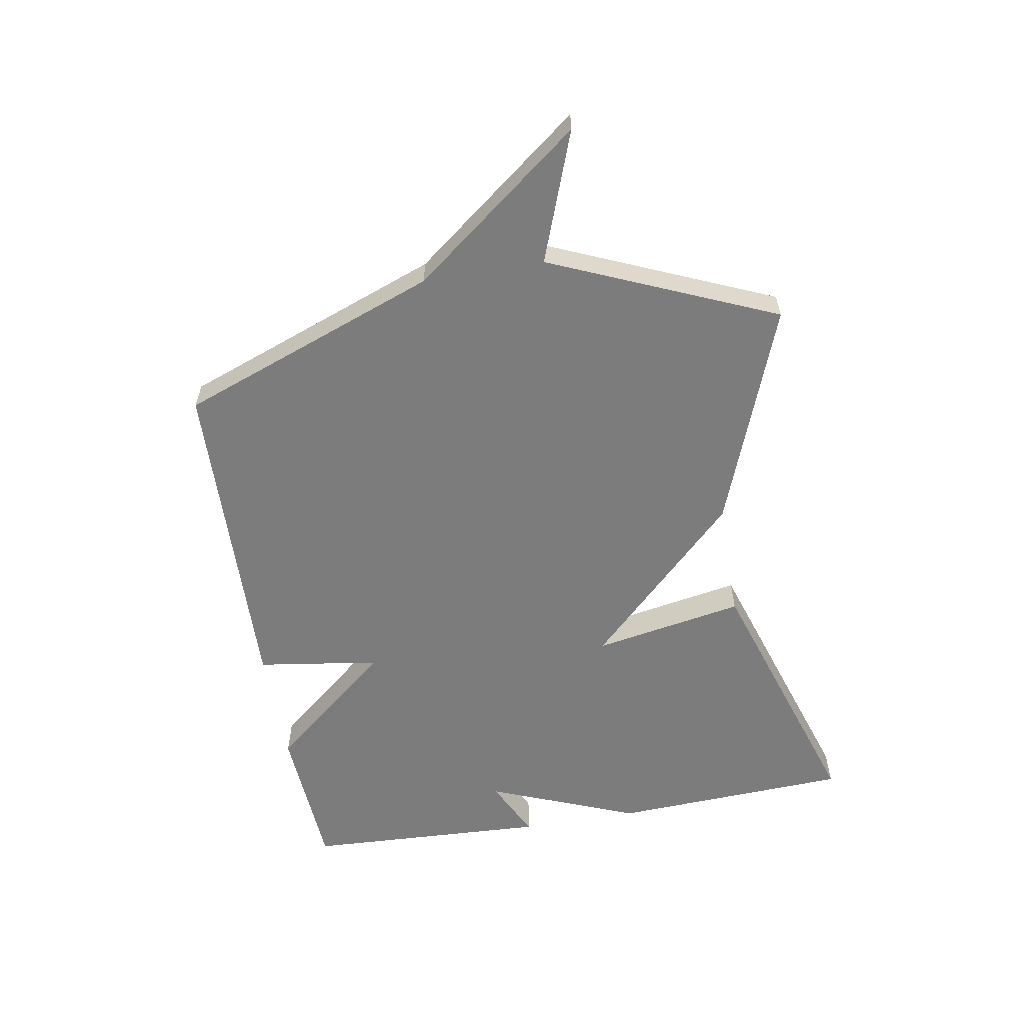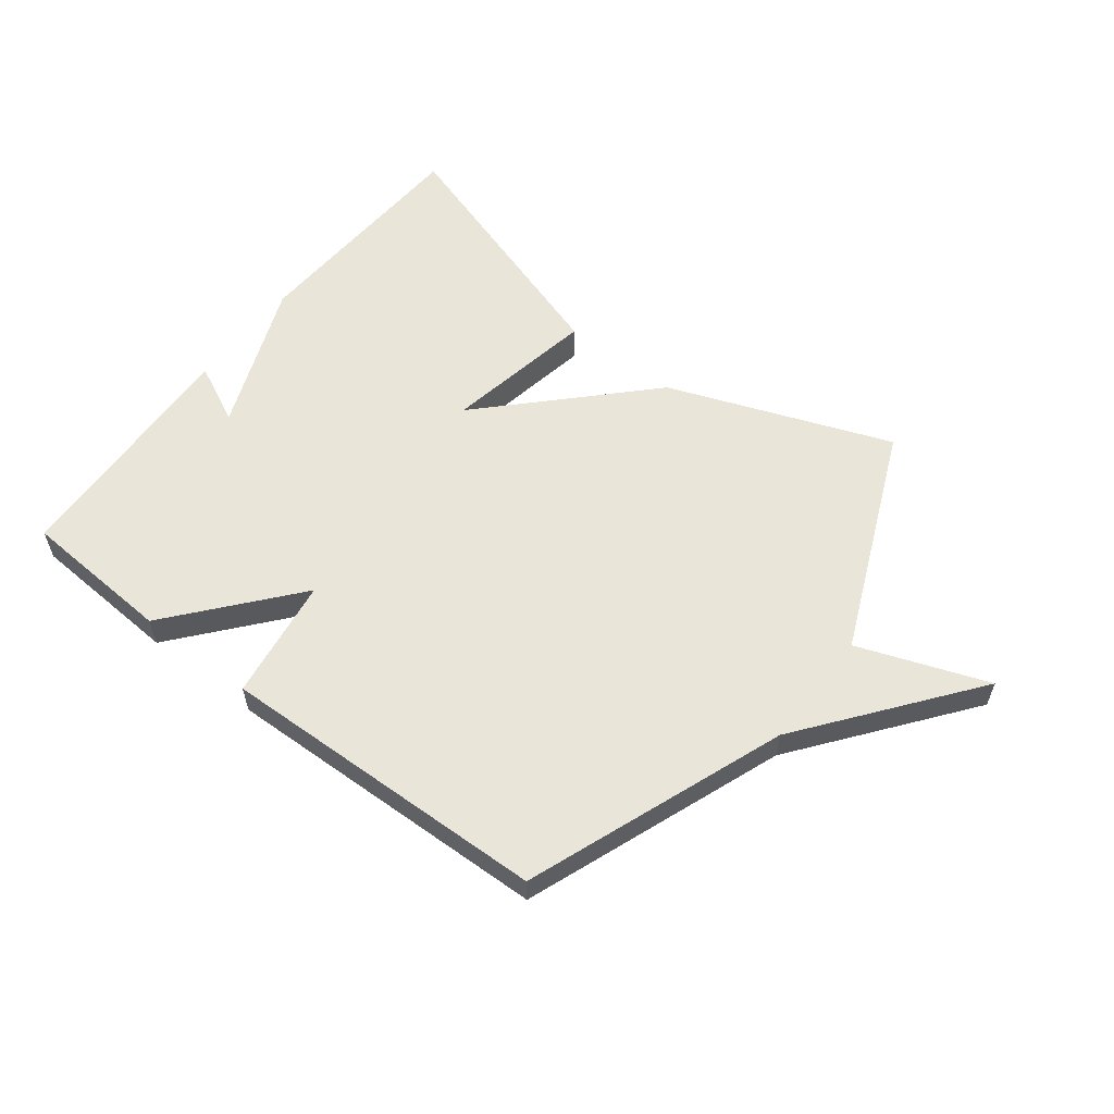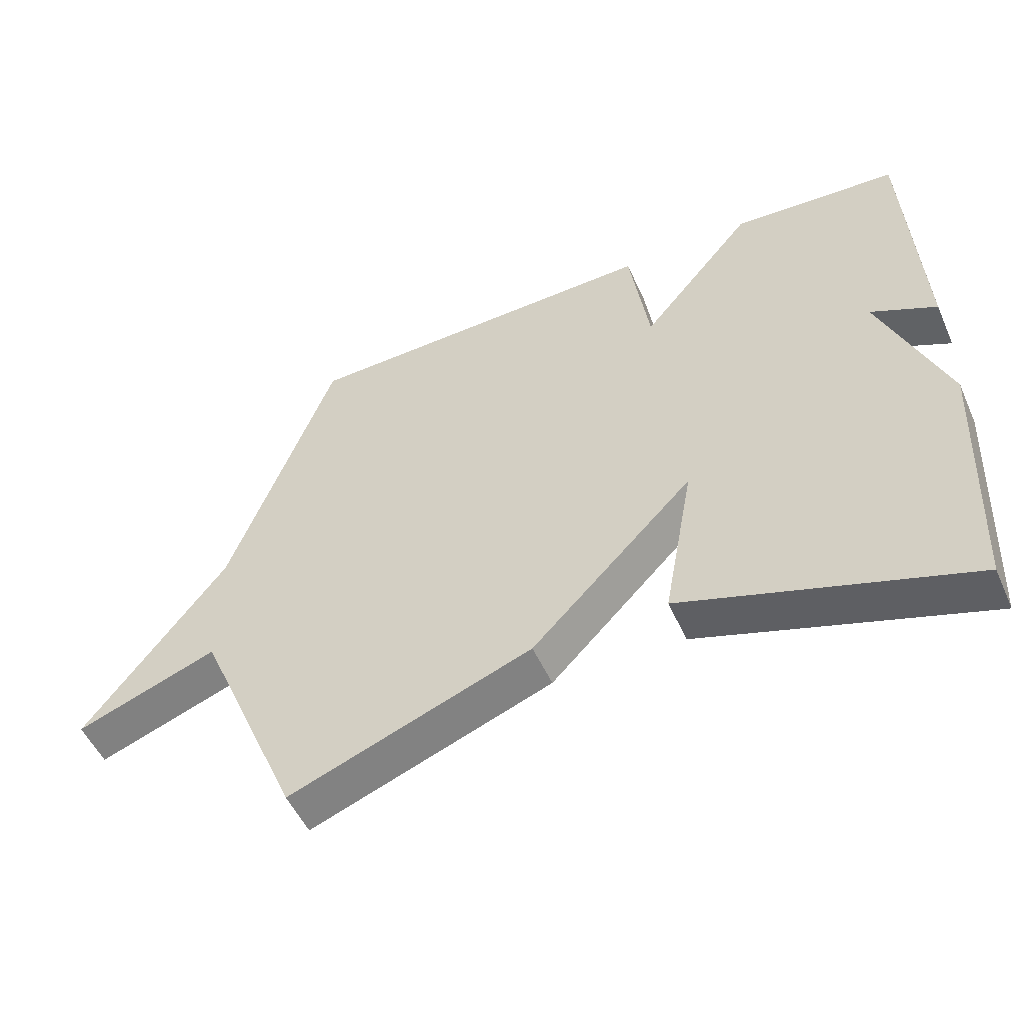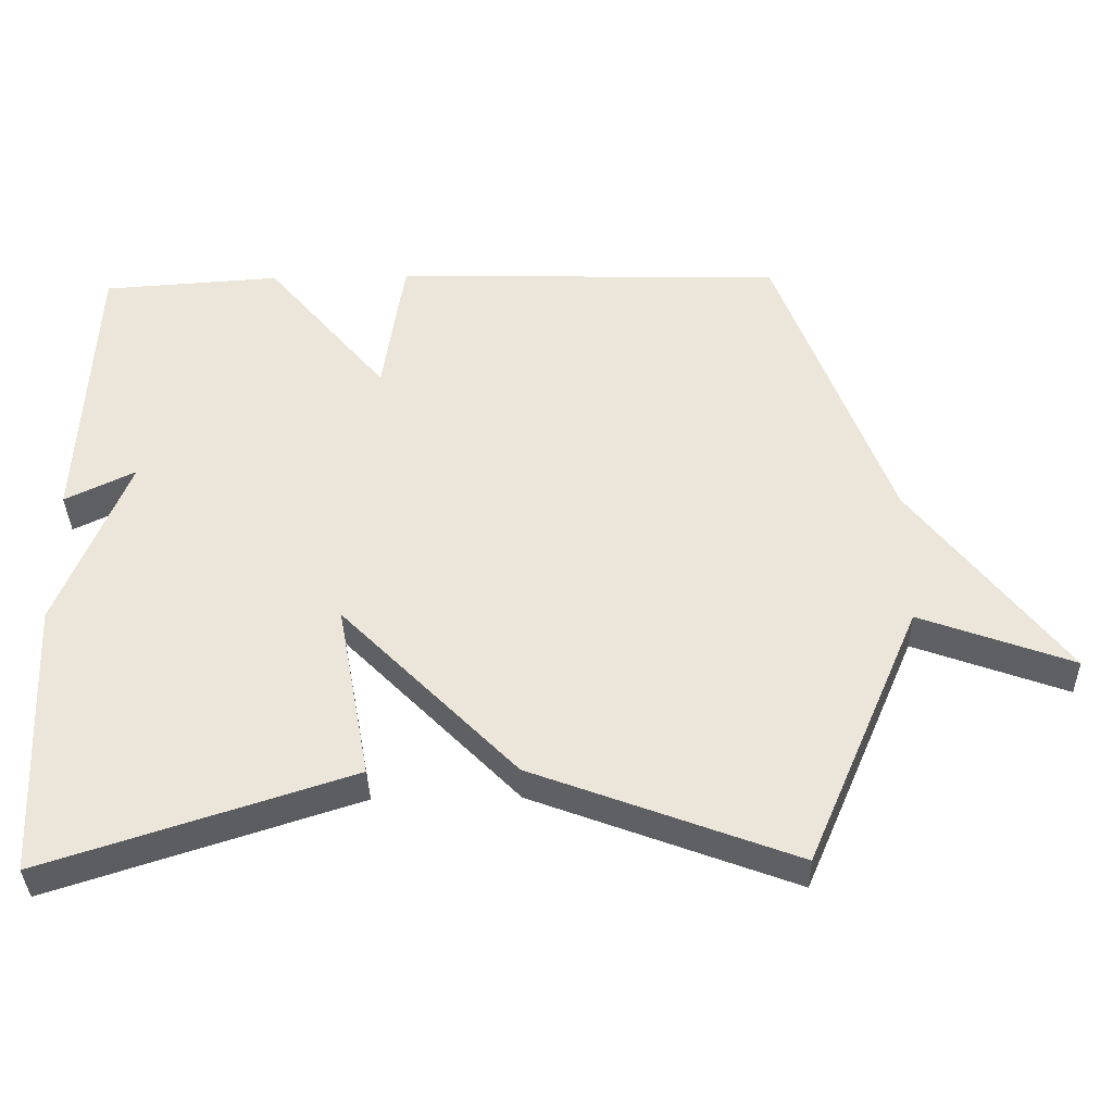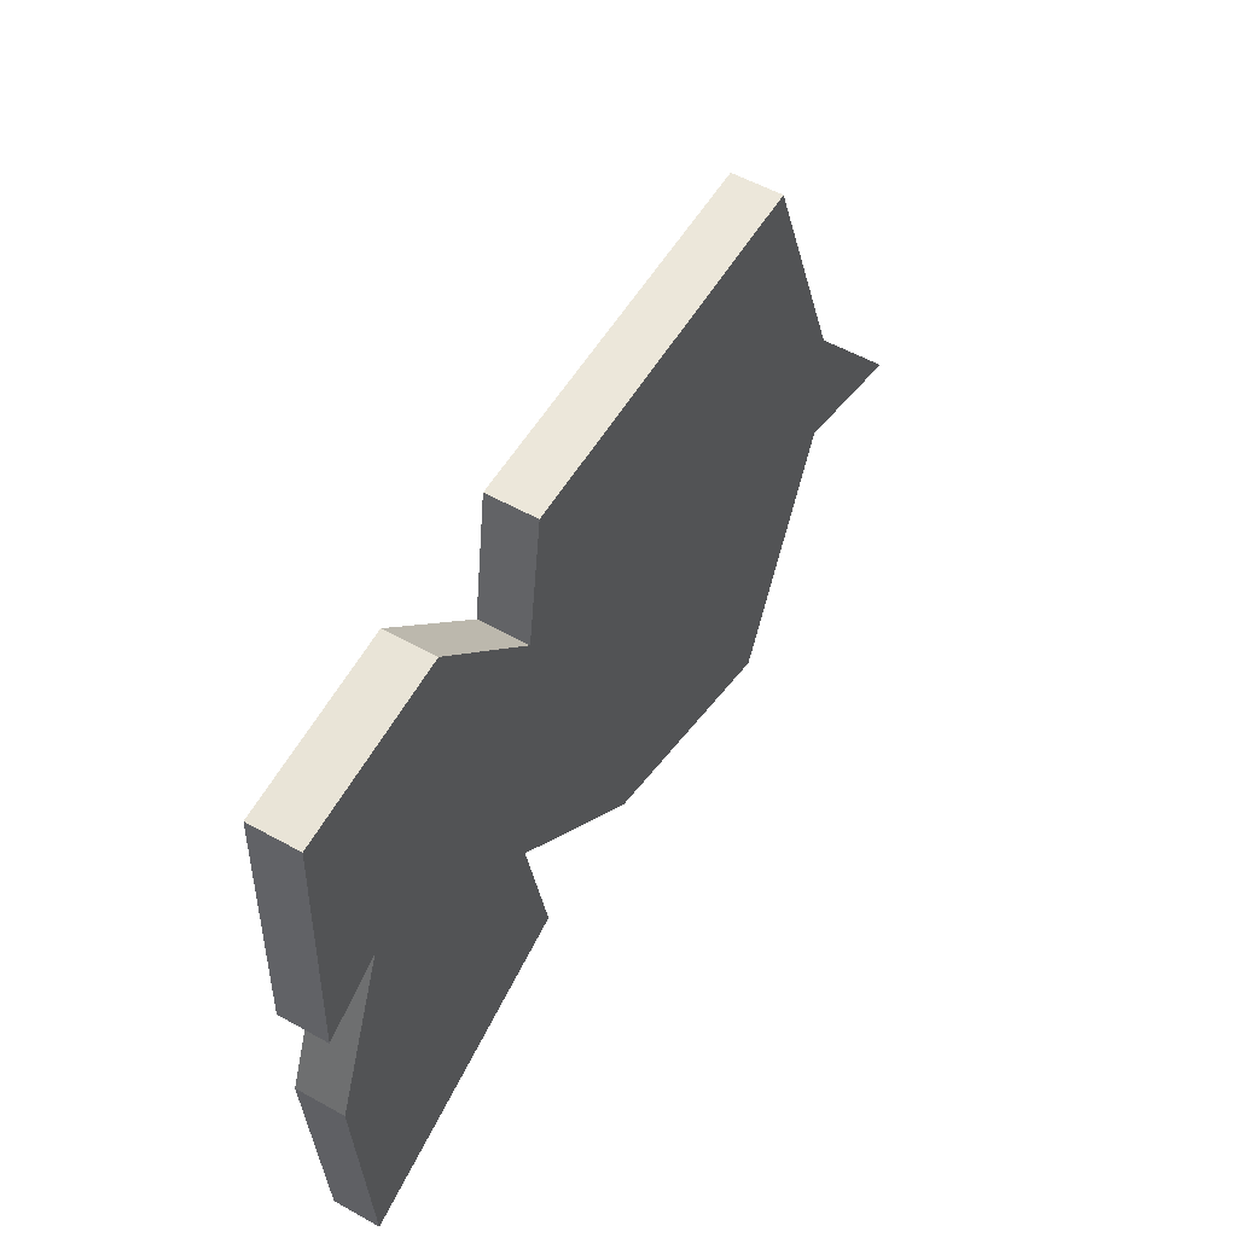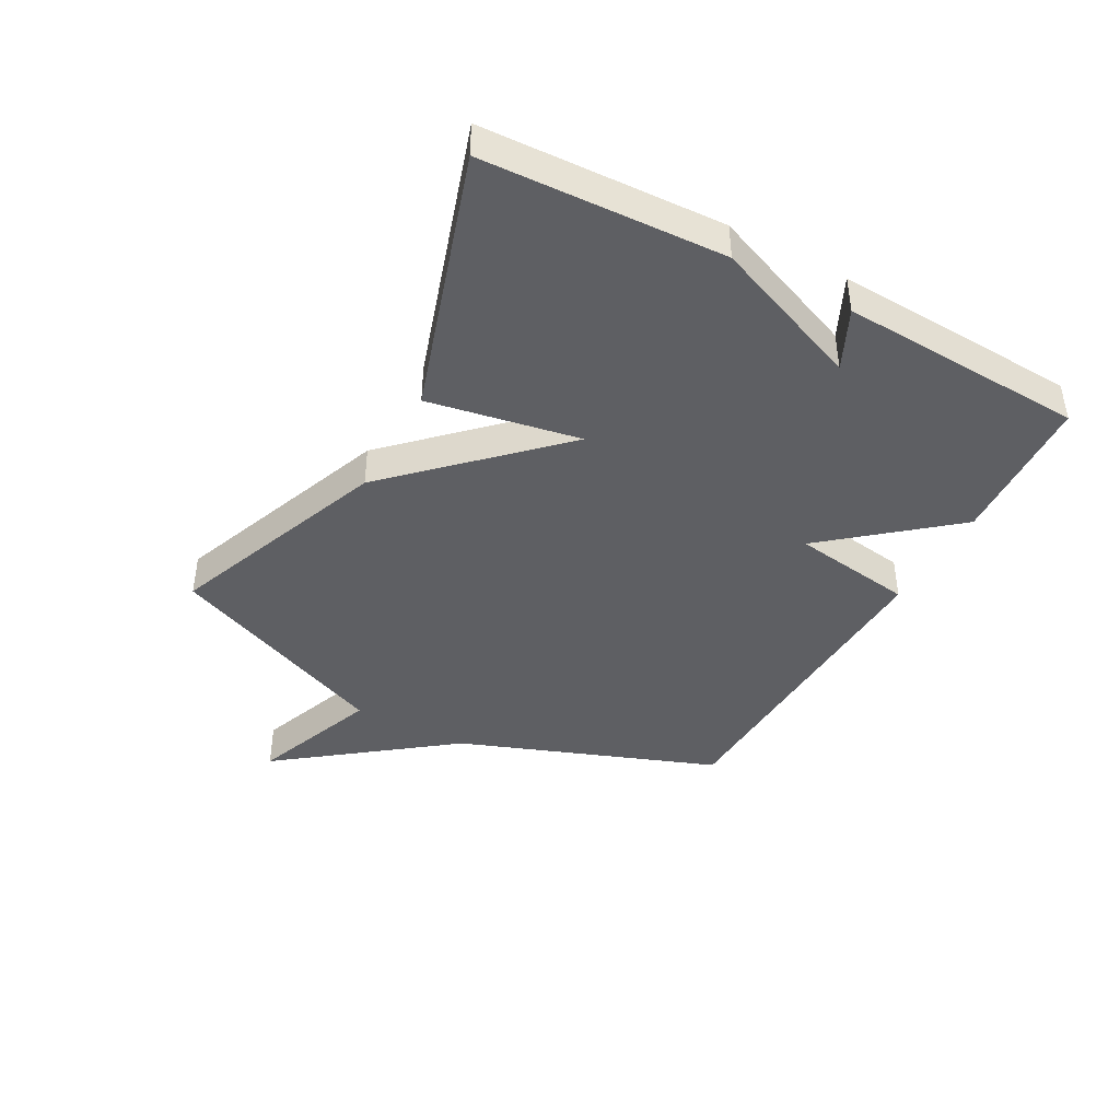
<metadata>
{"format":"obj","ext":"obj","renderer":"f3d","projection":"perspective","resolution":1024,"background":"white","views":[{"elev":-58.8,"azim":99.8,"up":"+Y"},{"elev":57.9,"azim":37.6,"up":"+Y"},{"elev":-52.0,"azim":-156.2,"up":"+Z"},{"elev":-36.6,"azim":1.4,"up":"+Z"},{"elev":56.2,"azim":-60.0,"up":"+Z"},{"elev":-41.7,"azim":-118.8,"up":"+Y"}]}
</metadata>
<code>
v -0.5 0.07 0.5
v -0.249 0.07 0.516
v -0.079 0.07 0.313
v -0.049 0.07 0.516
v 0.5 0.07 0.5
v 0.66 0.07 0.072
v 0.875 0.07 -0.207
v 0.66 0.07 -0.128
v 0.5 0.07 -0.5
v 0.132 0.07 -0.361
v -0.114 0.07 -0.111
v -0.068 0.07 -0.361
v -0.5 0.07 -0.5
v -0.519 0.07 -0.105
v -0.42 0.07 0.143
v -0.519 0.07 0.095
v -0.5 0 0.5
v -0.249 0 0.516
v -0.079 0 0.313
v -0.049 0 0.516
v 0.5 0 0.5
v 0.66 0 0.072
v 0.875 0 -0.207
v 0.66 0 -0.128
v 0.5 0 -0.5
v 0.132 0 -0.361
v -0.114 0 -0.111
v -0.068 0 -0.361
v -0.5 0 -0.5
v -0.519 0 -0.105
v -0.42 0 0.143
v -0.519 0 0.095
f 1 2 3
f 16 1 3
f 15 16 3
f 13 14 15
f 12 13 15
f 11 12 15
f 11 15 3
f 4 5 6
f 3 4 6
f 11 3 6
f 10 11 6
f 9 10 6
f 8 9 6
f 6 7 8
f 19 18 17
f 19 17 32
f 19 32 31
f 31 30 29
f 31 29 28
f 31 28 27
f 19 31 27
f 22 21 20
f 22 20 19
f 22 19 27
f 22 27 26
f 22 26 25
f 22 25 24
f 24 23 22
f 1 17 18 2
f 2 18 19 3
f 3 19 20 4
f 4 20 21 5
f 5 21 22 6
f 6 22 23 7
f 7 23 24 8
f 8 24 25 9
f 9 25 26 10
f 10 26 27 11
f 11 27 28 12
f 12 28 29 13
f 13 29 30 14
f 14 30 31 15
f 15 31 32 16
f 16 32 17 1

</code>
